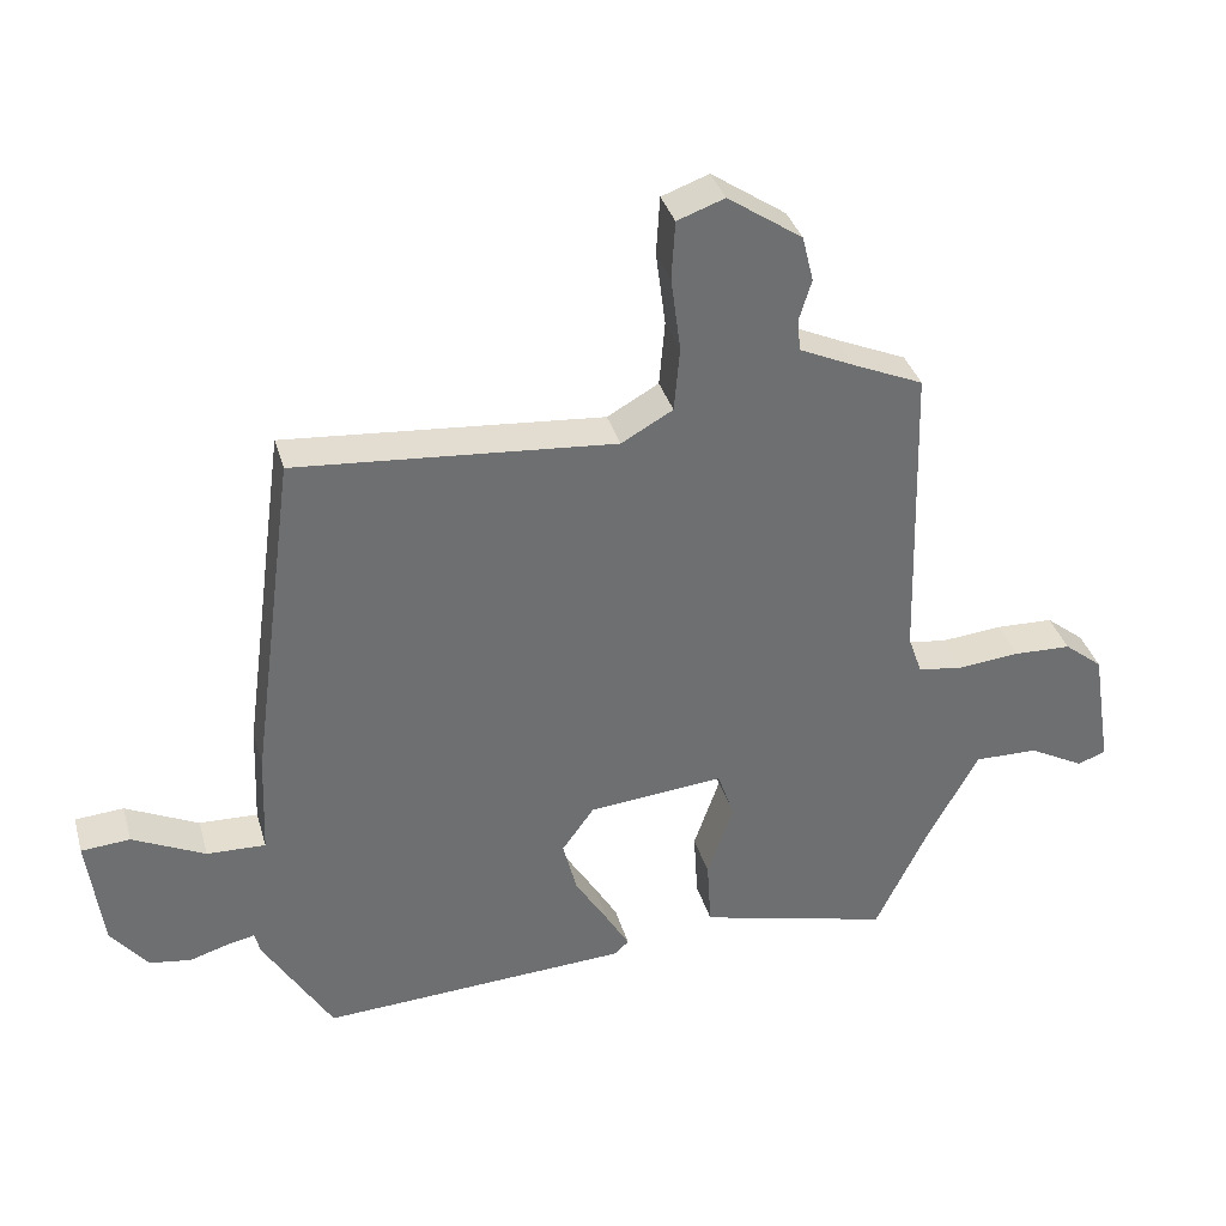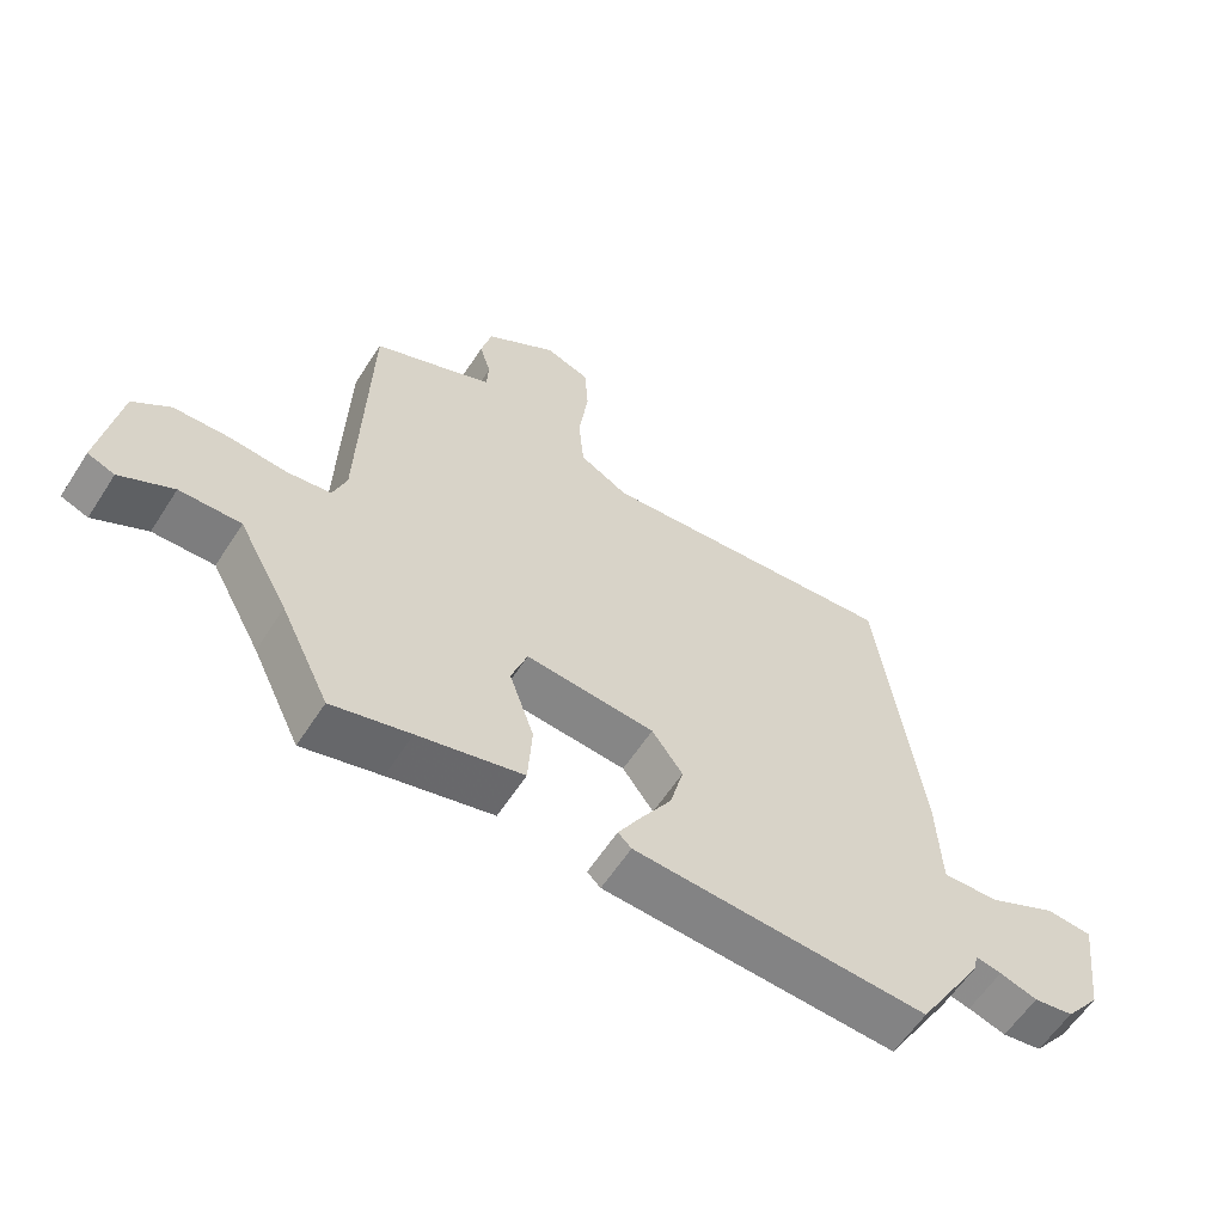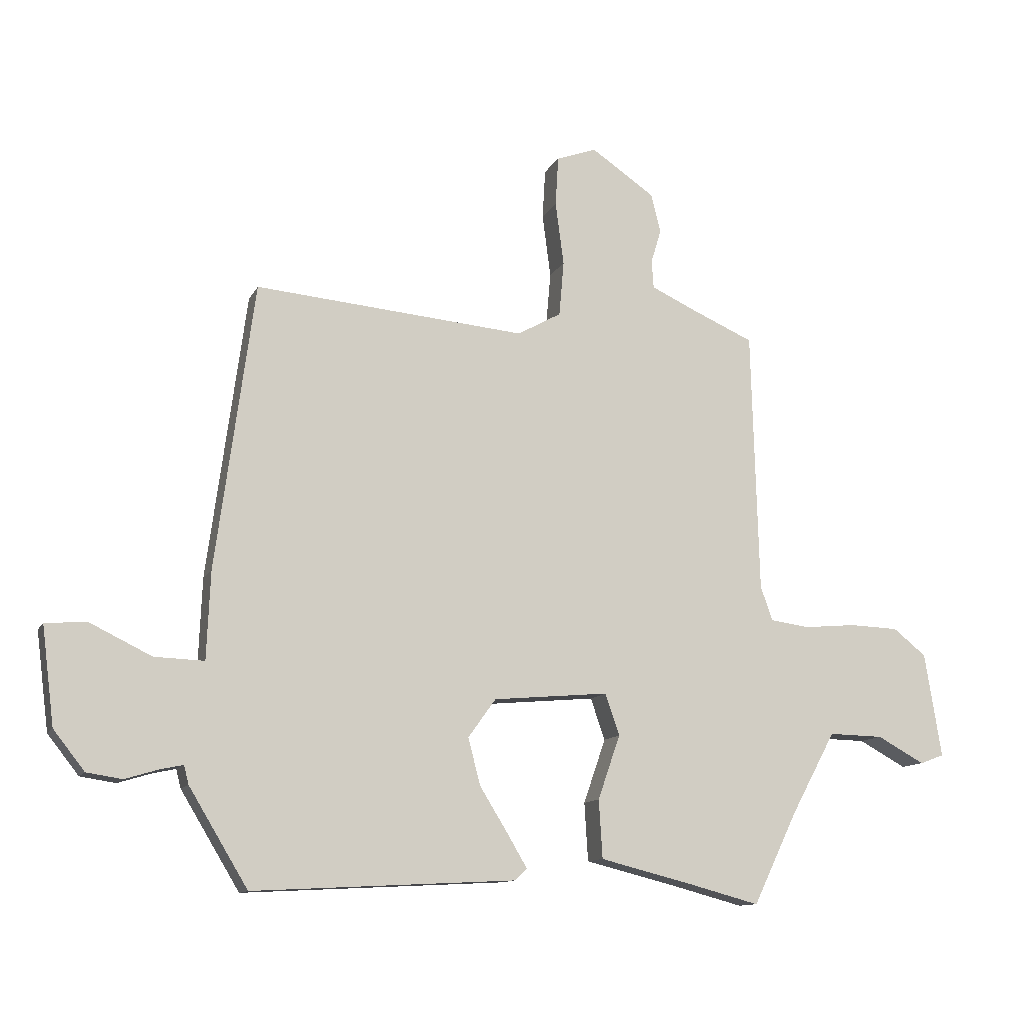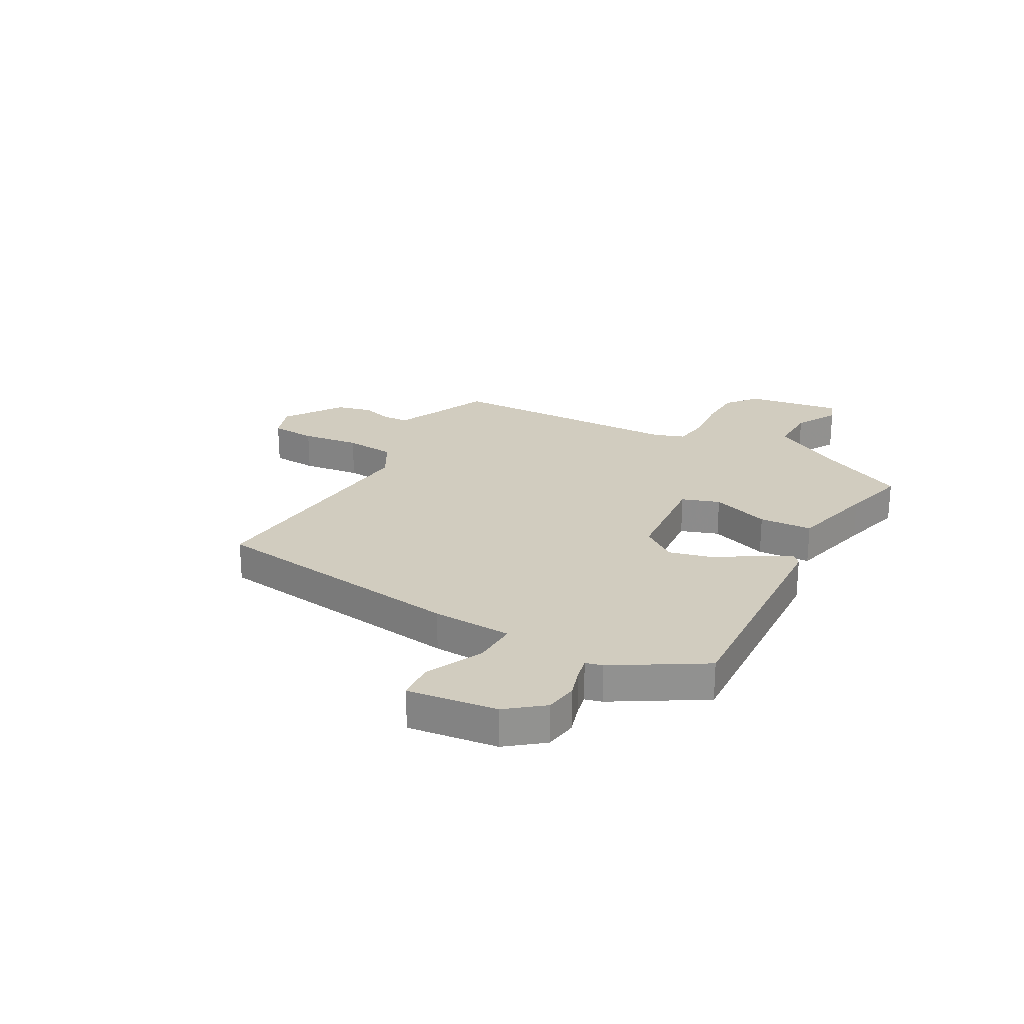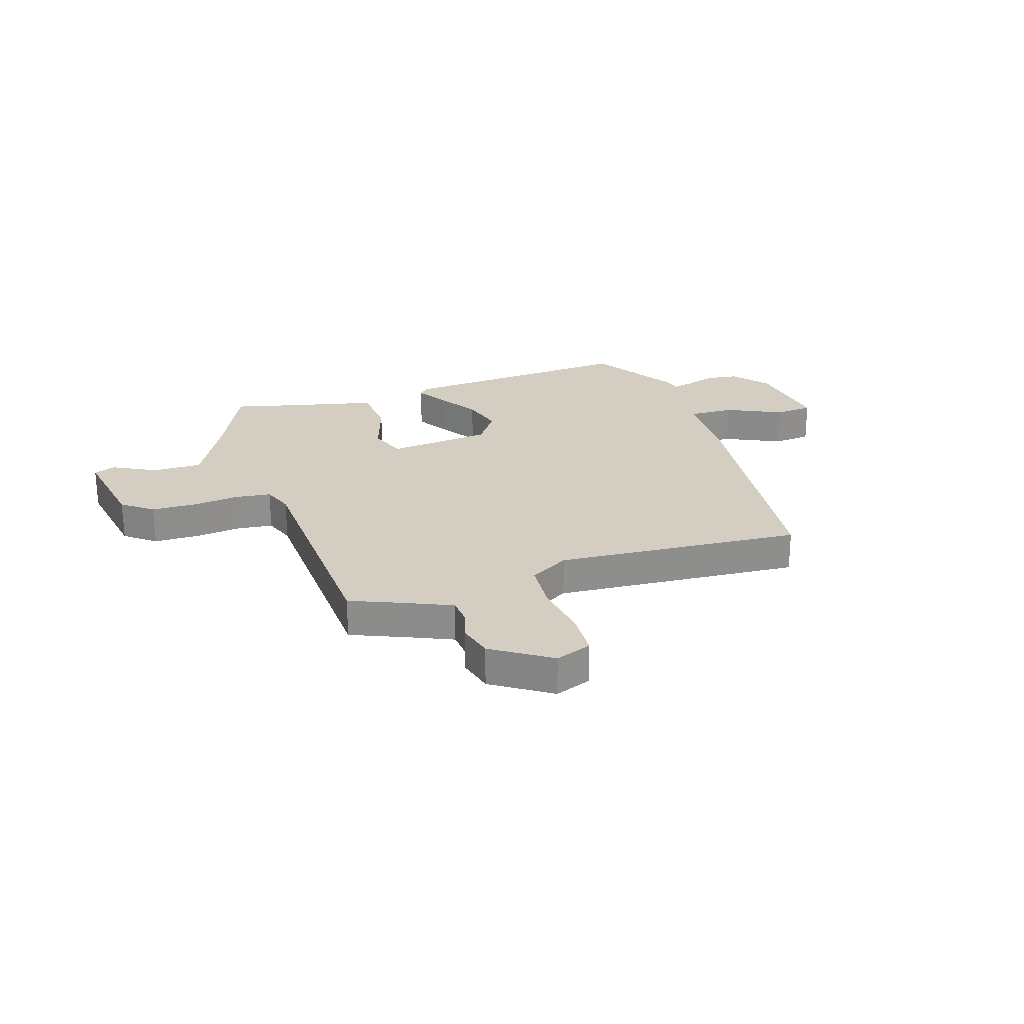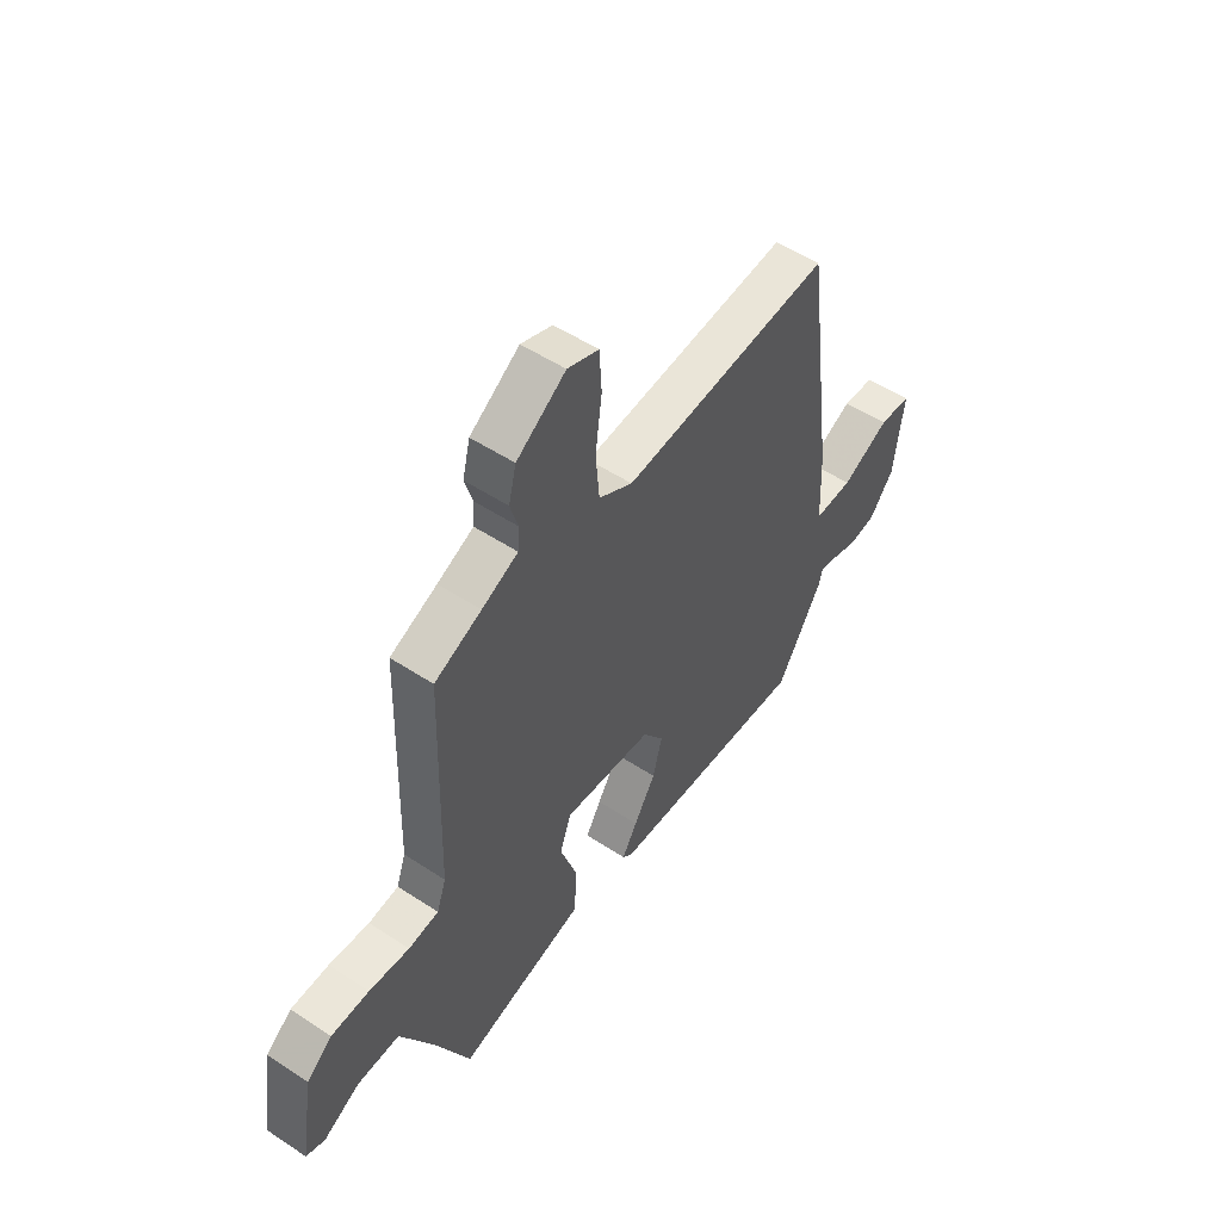
<metadata>
{"format":"obj","ext":"obj","renderer":"f3d","projection":"perspective","resolution":1024,"background":"white","views":[{"elev":35.8,"azim":164.5,"up":"+Z"},{"elev":-59.8,"azim":-32.7,"up":"+Z"},{"elev":-11.8,"azim":161.9,"up":"+Z"},{"elev":24.2,"azim":119.1,"up":"+Y"},{"elev":25.2,"azim":-18.9,"up":"+Y"},{"elev":52.4,"azim":-54.6,"up":"+Z"}]}
</metadata>
<code>
v -0.441 0.07 0.484
v -0.34 0.07 0.528
v -0.262 0.07 0.564
v -0.259 0.07 0.611
v -0.276 0.07 0.667
v -0.26 0.07 0.732
v -0.154 0.07 0.804
v -0.087 0.07 0.78
v -0.082 0.07 0.697
v -0.096 0.07 0.591
v -0.088 0.07 0.499
v -0.015 0.07 0.458
v 0.437 0.07 0.497
v 0.501 0.07 0.02
v 0.507 0.07 -0.126
v 0.59 0.07 -0.123
v 0.693 0.07 -0.073
v 0.762 0.07 -0.078
v 0.741 0.07 -0.241
v 0.689 0.07 -0.307
v 0.63 0.07 -0.316
v 0.574 0.07 -0.299
v 0.536 0.07 -0.291
v 0.528 0.07 -0.322
v 0.43 0.07 -0.484
v -0.008 0.07 -0.461
v -0.028 0.07 -0.442
v 0.005 0.07 -0.386
v 0.052 0.07 -0.31
v 0.072 0.07 -0.232
v 0.026 0.07 -0.168
v -0.166 0.07 -0.151
v -0.19 0.07 -0.22
v -0.153 0.07 -0.327
v -0.159 0.07 -0.424
v -0.315 0.07 -0.463
v -0.432 0.07 -0.494
v -0.505 0.07 -0.342
v -0.58 0.07 -0.204
v -0.671 0.07 -0.206
v -0.75 0.07 -0.249
v -0.79 0.07 -0.234
v -0.762 0.07 -0.06
v -0.707 0.07 -0.016
v -0.625 0.07 -0.013
v -0.538 0.07 -0.021
v -0.473 0.07 -0.012
v -0.453 0.07 0.045
v -0.441 0 0.484
v -0.34 0 0.528
v -0.262 0 0.564
v -0.259 0 0.611
v -0.276 0 0.667
v -0.26 0 0.732
v -0.154 0 0.804
v -0.087 0 0.78
v -0.082 0 0.697
v -0.096 0 0.591
v -0.088 0 0.499
v -0.015 0 0.458
v 0.437 0 0.497
v 0.501 0 0.02
v 0.507 0 -0.126
v 0.59 0 -0.123
v 0.693 0 -0.073
v 0.762 0 -0.078
v 0.741 0 -0.241
v 0.689 0 -0.307
v 0.63 0 -0.316
v 0.574 0 -0.299
v 0.536 0 -0.291
v 0.528 0 -0.322
v 0.43 0 -0.484
v -0.008 0 -0.461
v -0.028 0 -0.442
v 0.005 0 -0.386
v 0.052 0 -0.31
v 0.072 0 -0.232
v 0.026 0 -0.168
v -0.166 0 -0.151
v -0.19 0 -0.22
v -0.153 0 -0.327
v -0.159 0 -0.424
v -0.315 0 -0.463
v -0.432 0 -0.494
v -0.505 0 -0.342
v -0.58 0 -0.204
v -0.671 0 -0.206
v -0.75 0 -0.249
v -0.79 0 -0.234
v -0.762 0 -0.06
v -0.707 0 -0.016
v -0.625 0 -0.013
v -0.538 0 -0.021
v -0.473 0 -0.012
v -0.453 0 0.045
f 44 45 46
f 43 44 46
f 42 43 46
f 41 42 46
f 40 41 46
f 39 40 46 47
f 38 39 47
f 38 47 48
f 37 38 48
f 36 37 48
f 36 48 1
f 35 36 1
f 34 35 1
f 33 34 1
f 27 28 29
f 26 27 29
f 25 26 29
f 24 25 29
f 23 24 29
f 23 29 30
f 20 21 22
f 19 20 22
f 18 19 22
f 17 18 22
f 16 17 22
f 15 16 22 23
f 12 13 14 15
f 23 30 31
f 15 23 31
f 12 15 31
f 11 12 31
f 8 9 10
f 7 8 10
f 6 7 10
f 5 6 10
f 4 5 10
f 3 4 10 11
f 32 33 1 2
f 11 31 32
f 3 11 32
f 2 3 32
f 94 93 92
f 94 92 91
f 94 91 90
f 94 90 89
f 94 89 88
f 95 94 88 87
f 95 87 86
f 96 95 86
f 96 86 85
f 96 85 84
f 49 96 84
f 49 84 83
f 49 83 82
f 49 82 81
f 77 76 75
f 77 75 74
f 77 74 73
f 77 73 72
f 77 72 71
f 78 77 71
f 70 69 68
f 70 68 67
f 70 67 66
f 70 66 65
f 70 65 64
f 71 70 64 63
f 63 62 61 60
f 79 78 71
f 79 71 63
f 79 63 60
f 79 60 59
f 58 57 56
f 58 56 55
f 58 55 54
f 58 54 53
f 58 53 52
f 59 58 52 51
f 50 49 81 80
f 80 79 59
f 80 59 51
f 80 51 50
f 1 49 50 2
f 2 50 51 3
f 3 51 52 4
f 4 52 53 5
f 5 53 54 6
f 6 54 55 7
f 7 55 56 8
f 8 56 57 9
f 9 57 58 10
f 10 58 59 11
f 11 59 60 12
f 12 60 61 13
f 13 61 62 14
f 14 62 63 15
f 15 63 64 16
f 16 64 65 17
f 17 65 66 18
f 18 66 67 19
f 19 67 68 20
f 20 68 69 21
f 21 69 70 22
f 22 70 71 23
f 23 71 72 24
f 24 72 73 25
f 25 73 74 26
f 26 74 75 27
f 27 75 76 28
f 28 76 77 29
f 29 77 78 30
f 30 78 79 31
f 31 79 80 32
f 32 80 81 33
f 33 81 82 34
f 34 82 83 35
f 35 83 84 36
f 36 84 85 37
f 37 85 86 38
f 38 86 87 39
f 39 87 88 40
f 40 88 89 41
f 41 89 90 42
f 42 90 91 43
f 43 91 92 44
f 44 92 93 45
f 45 93 94 46
f 46 94 95 47
f 47 95 96 48
f 48 96 49 1

</code>
